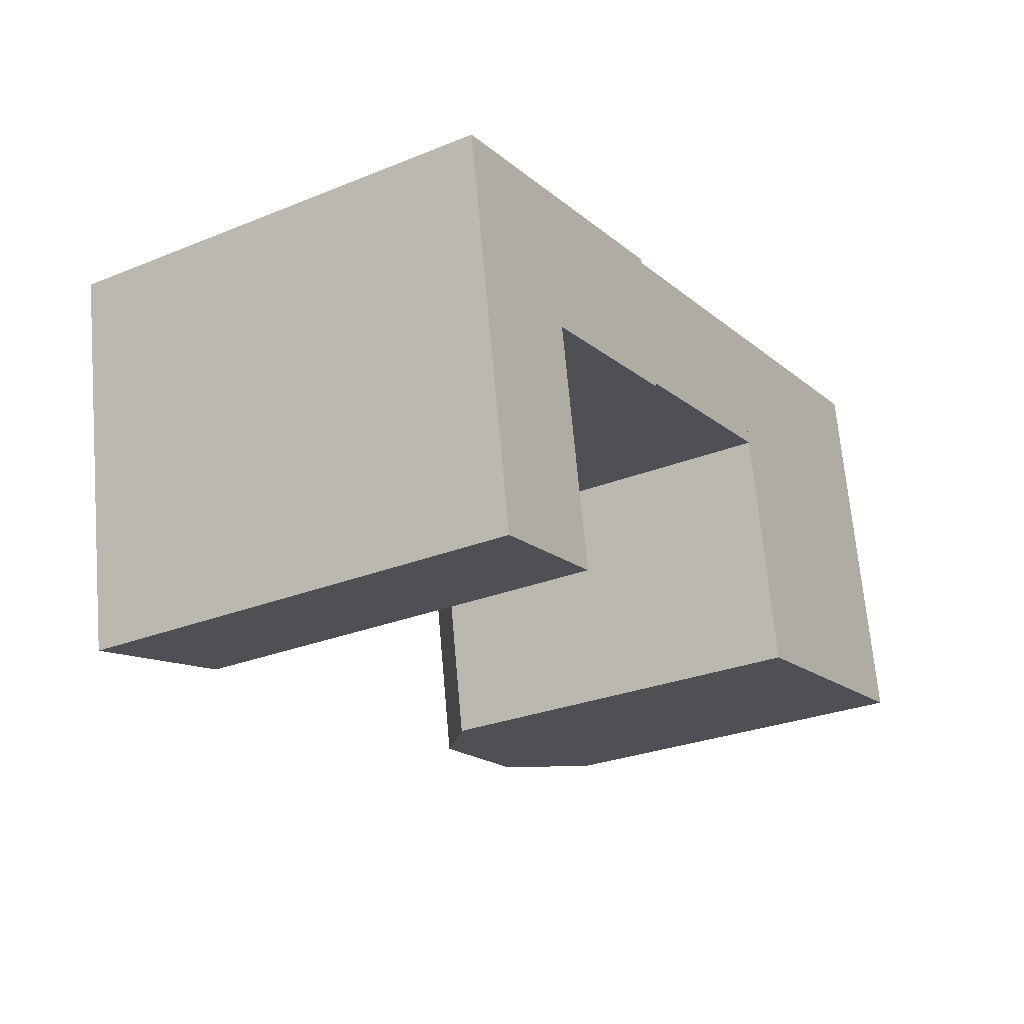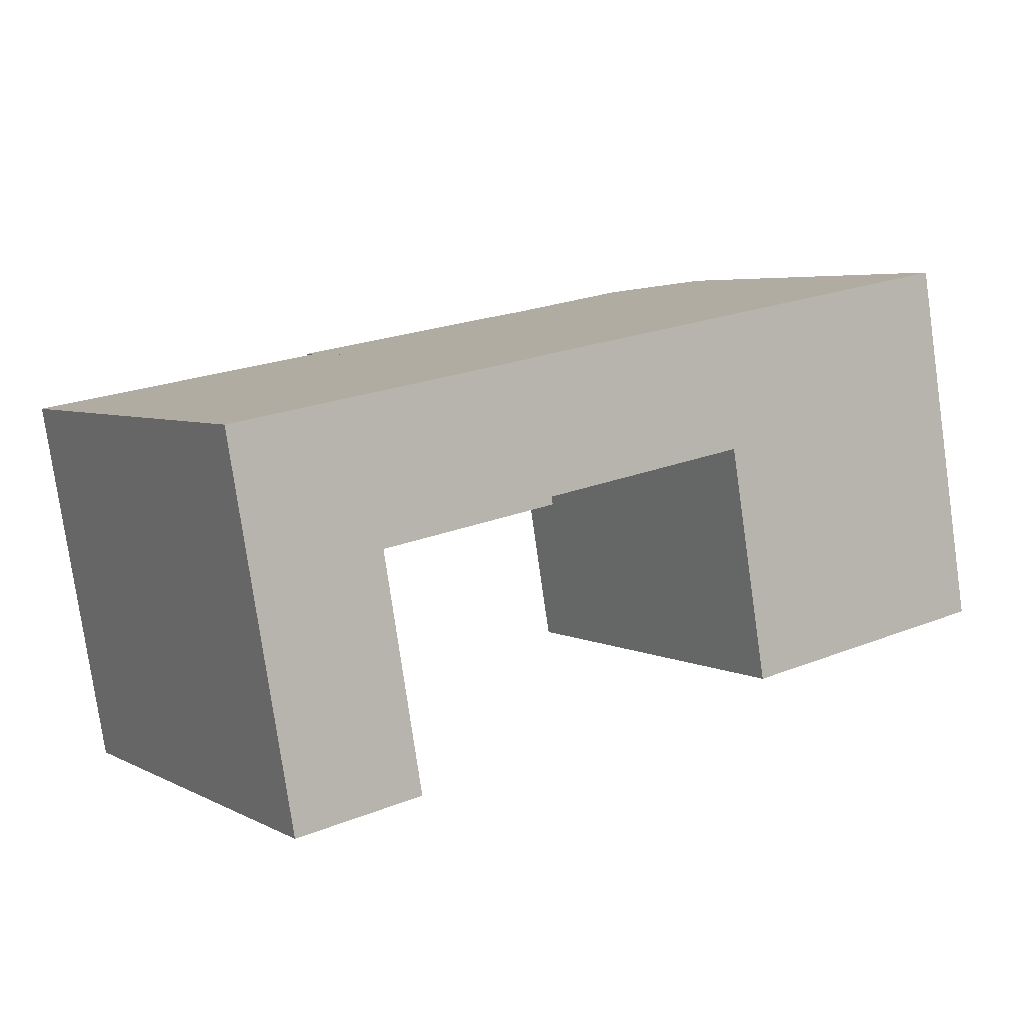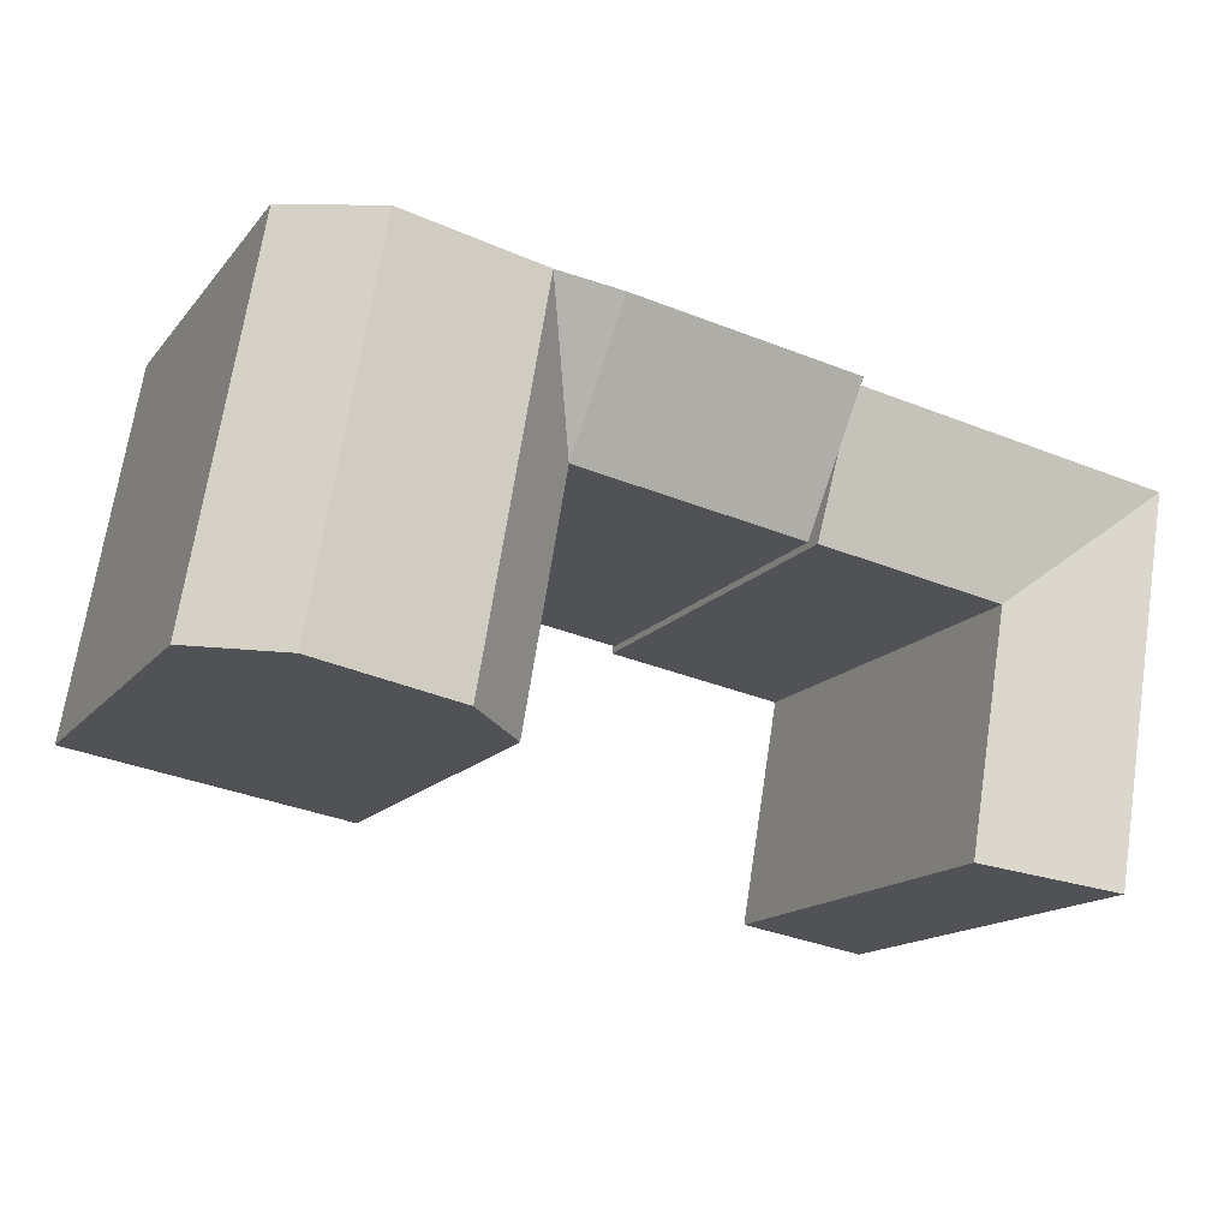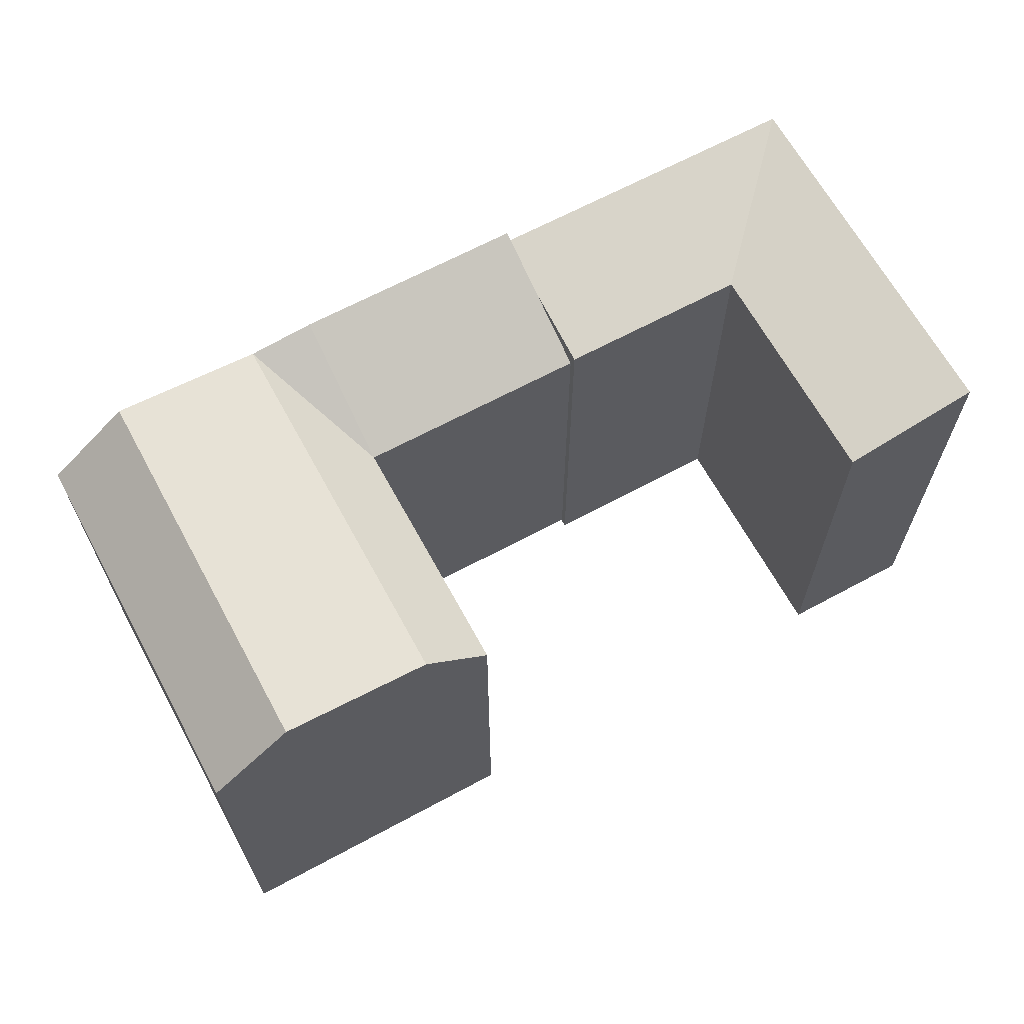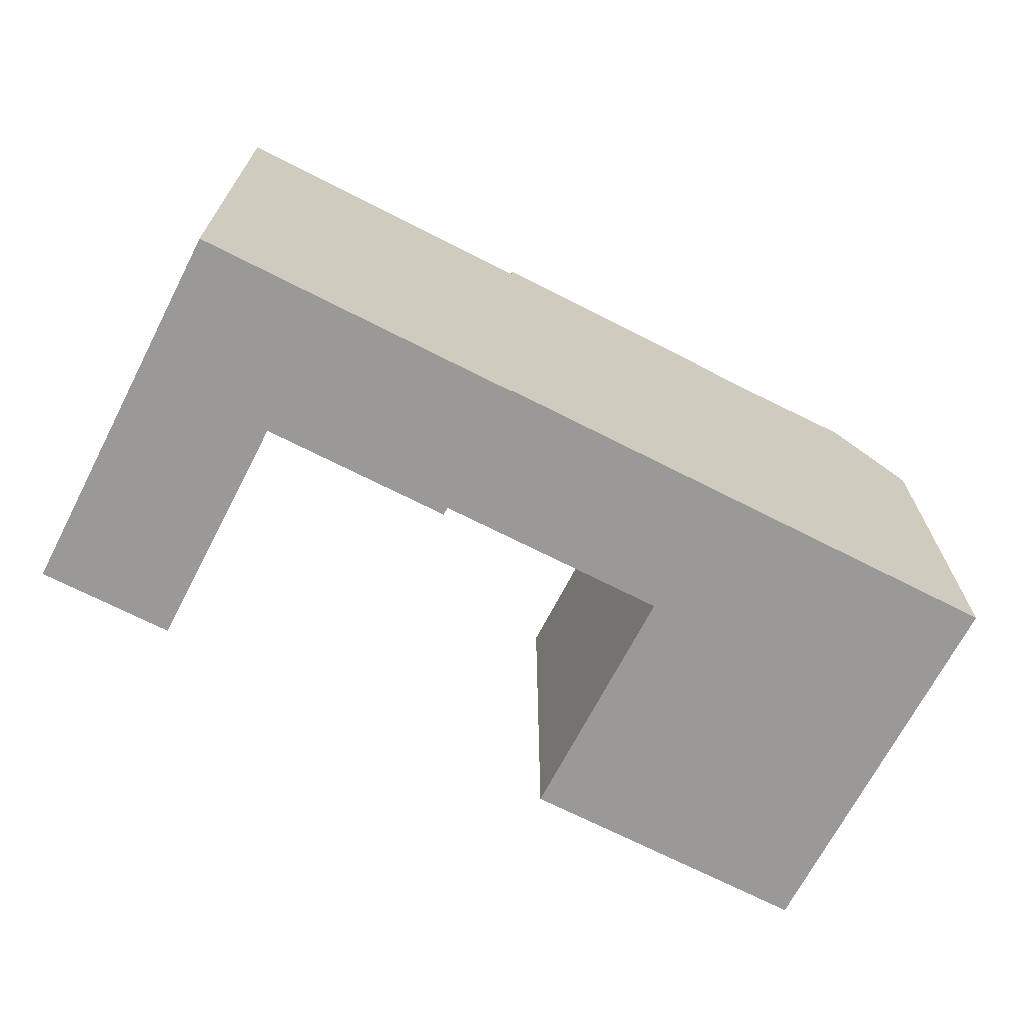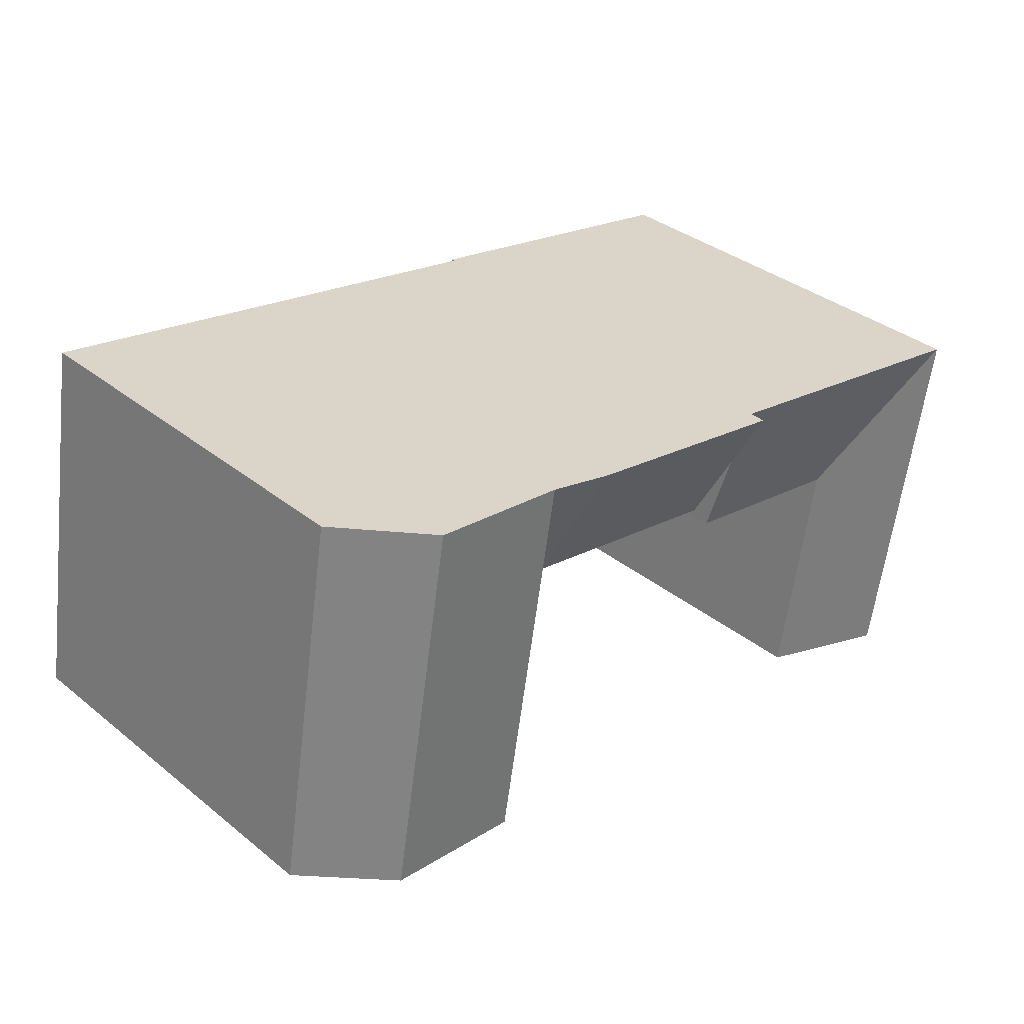
<metadata>
{"format":"obj","ext":"obj","renderer":"f3d","projection":"perspective","resolution":1024,"background":"white","views":[{"elev":-27.8,"azim":-58.3,"up":"+Z"},{"elev":5.0,"azim":-33.0,"up":"+Z"},{"elev":-15.2,"azim":155.1,"up":"+Z"},{"elev":65.6,"azim":141.7,"up":"+Y"},{"elev":-69.0,"azim":-37.0,"up":"+Y"},{"elev":35.4,"azim":136.5,"up":"+Z"}]}
</metadata>
<code>
v  15.81 19.39 -3.91
v  6.114 20.77 1.061
v  14.79 20.77 2.568
v  7.222 19.39 -5.402
v  0.0004419 20.77 -0.0006574
v  2.952 20.77 -17.22
v  9.067 19.39 -16.17
v  1.108 20.77 -6.464
v  28.13 18.54 -12.89
v  29.16 21.25 -1.272
v  31.07 21.25 -12.39
v  26.22 18.54 -1.781
v  28.1 21.25 4.88
v  35.78 21.64 -0.1209
v  37.69 21.64 -11.25
v  34.73 21.64 6.03
v  39.47 18.54 0.5187
v  41.38 18.54 -10.61
v  38.41 18.54 6.67
v  25.17 21.53 4.37
v  14.79 21.53 2.568
v  15.76 18.54 -3.597
v  6.113 -6.501e-17 1.062
v  14.79 -1.573e-16 2.568
v  0 0 0
v  2.951 1.054e-15 -17.22
v  1.108 3.958e-16 -6.463
v  15.81 2.394e-16 -3.909
v  7.221 3.308e-16 -5.402
v  9.067 9.9e-16 -16.17
v  25.16 0.16 4.37
v  14.79 0.16 2.568
v  28.1 0.16 4.88
v  34.73 0.16 6.031
v  38.41 0.16 6.67
v  41.38 0.16 -10.61
v  28.13 0.16 -12.89
v  37.69 0.16 -11.25
v  31.07 0.16 -12.38
v  39.47 0.16 0.5193
v  26.22 0.16 -1.781
v  15.76 0.16 -3.597
g defaultobject
f 1 2 3
f 2 1 4
f 2 4 5
f 6 4 7
f 4 6 8
f 4 8 5
f 9 10 11
f 10 9 12
f 10 12 13
f 11 14 15
f 14 11 10
f 14 10 16
f 16 10 13
f 15 17 18
f 17 15 14
f 17 14 19
f 19 14 16
f 13 12 20
f 12 21 20
f 21 12 22
f 3 23 24
f 23 3 25
f 25 3 2
f 25 2 5
f 26 8 6
f 8 26 5
f 5 26 25
f 25 26 27
f 4 28 29
f 28 4 1
f 28 3 24
f 3 28 1
f 6 30 26
f 30 6 7
f 30 4 29
f 4 30 7
f 16 13 19
f 31 21 32
f 21 31 33
f 21 33 34
f 21 34 35
f 21 35 19
f 21 19 13
f 21 13 20
f 18 11 15
f 11 18 9
f 9 18 36
f 9 36 37
f 37 36 38
f 37 38 39
f 18 40 36
f 40 18 35
f 35 18 17
f 35 17 19
f 12 37 41
f 37 12 9
f 21 42 32
f 42 21 22
f 22 41 42
f 41 22 12
f 26 29 27
f 29 26 30
f 27 23 25
f 23 27 24
f 24 27 29
f 24 29 28
f 32 41 31
f 41 32 42
f 34 40 35
f 40 34 36
f 36 34 38
f 38 34 33
f 38 33 39
f 39 33 31
f 39 31 37
f 37 31 41

</code>
